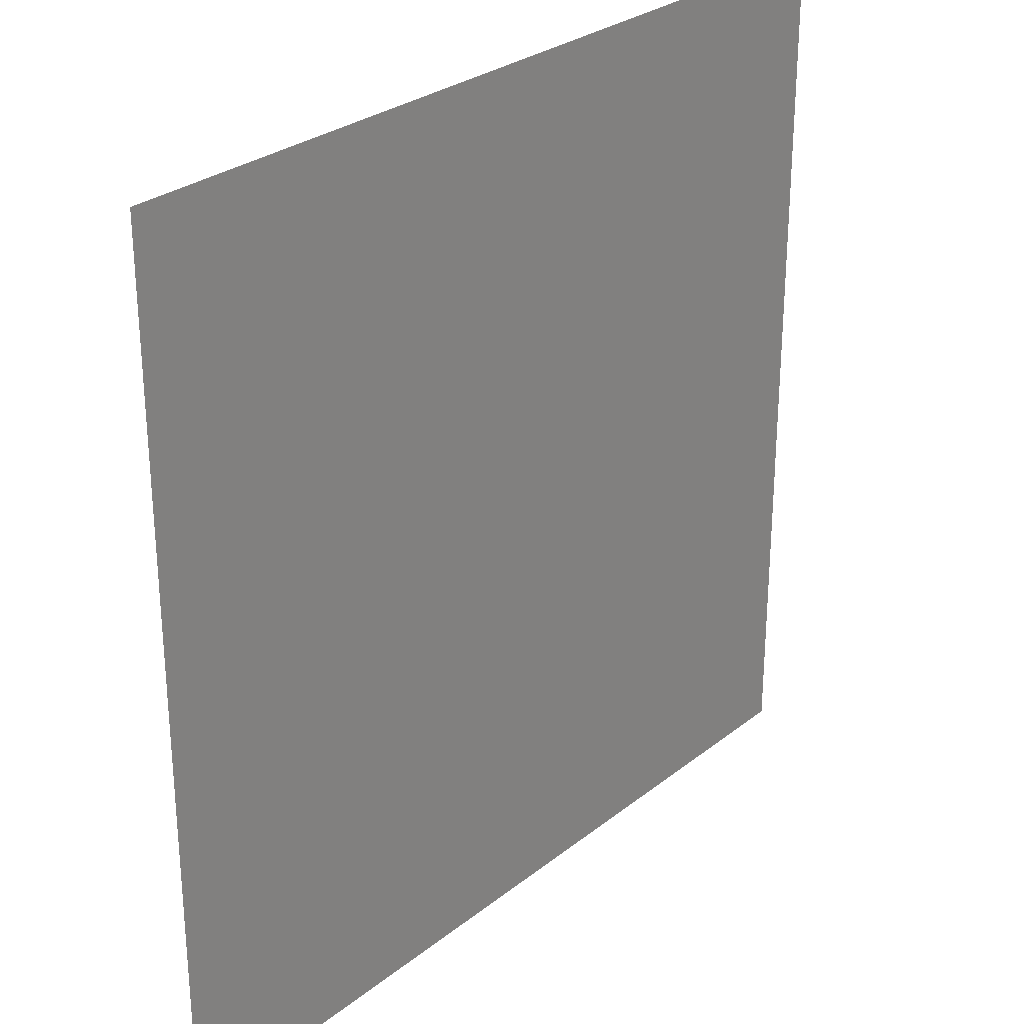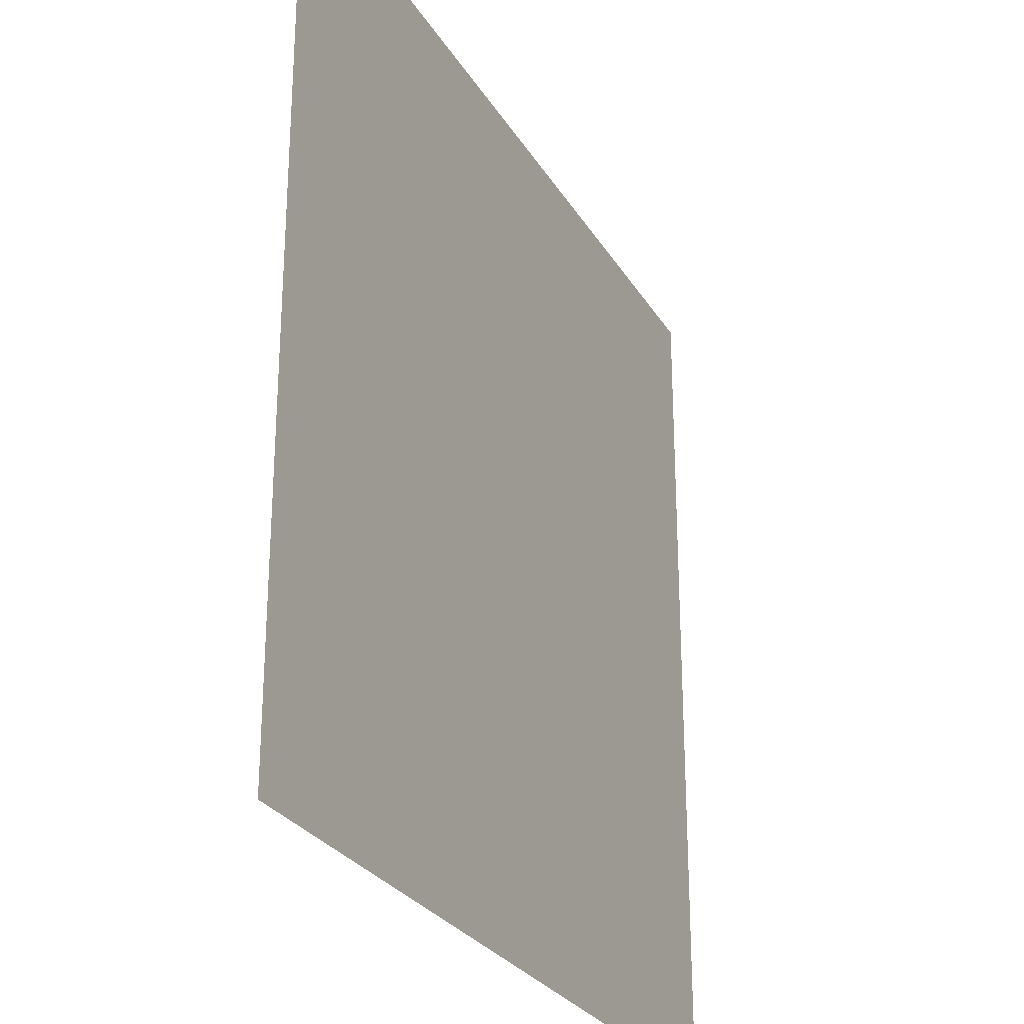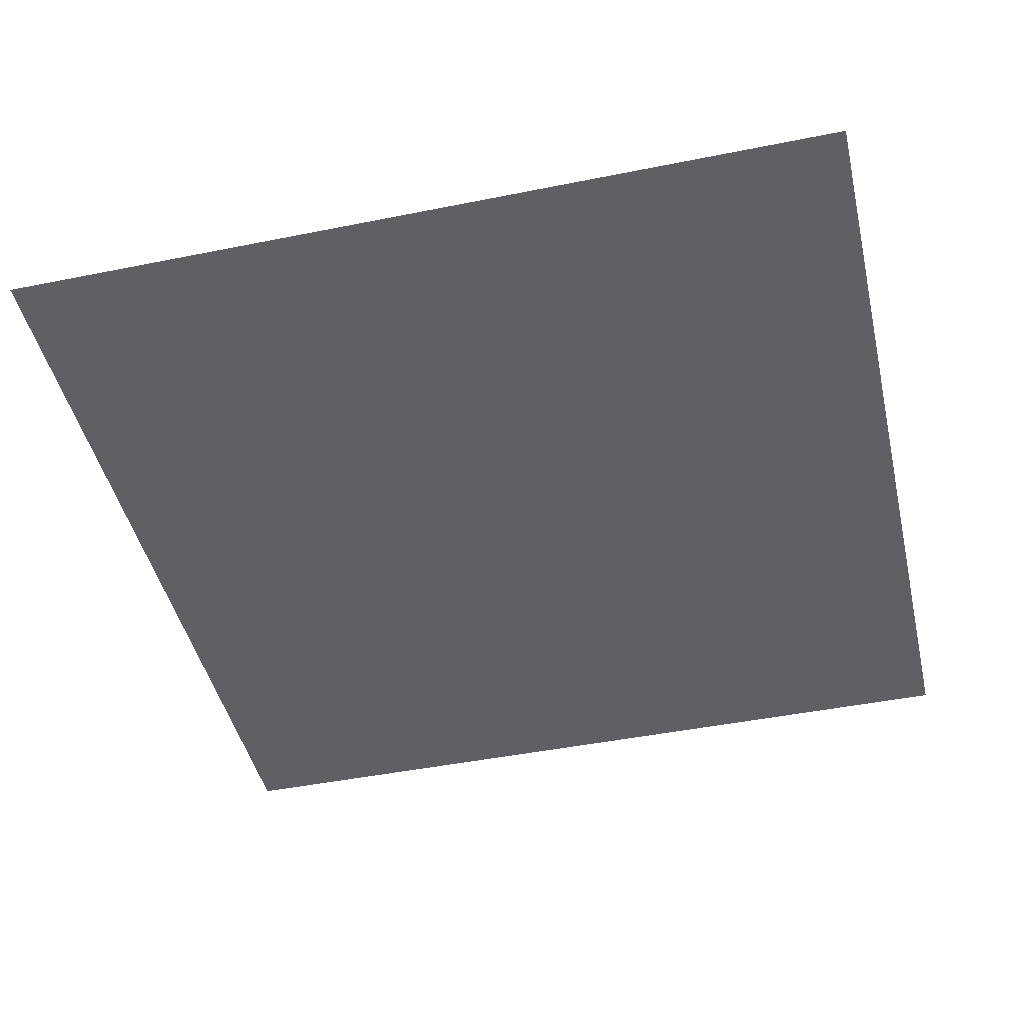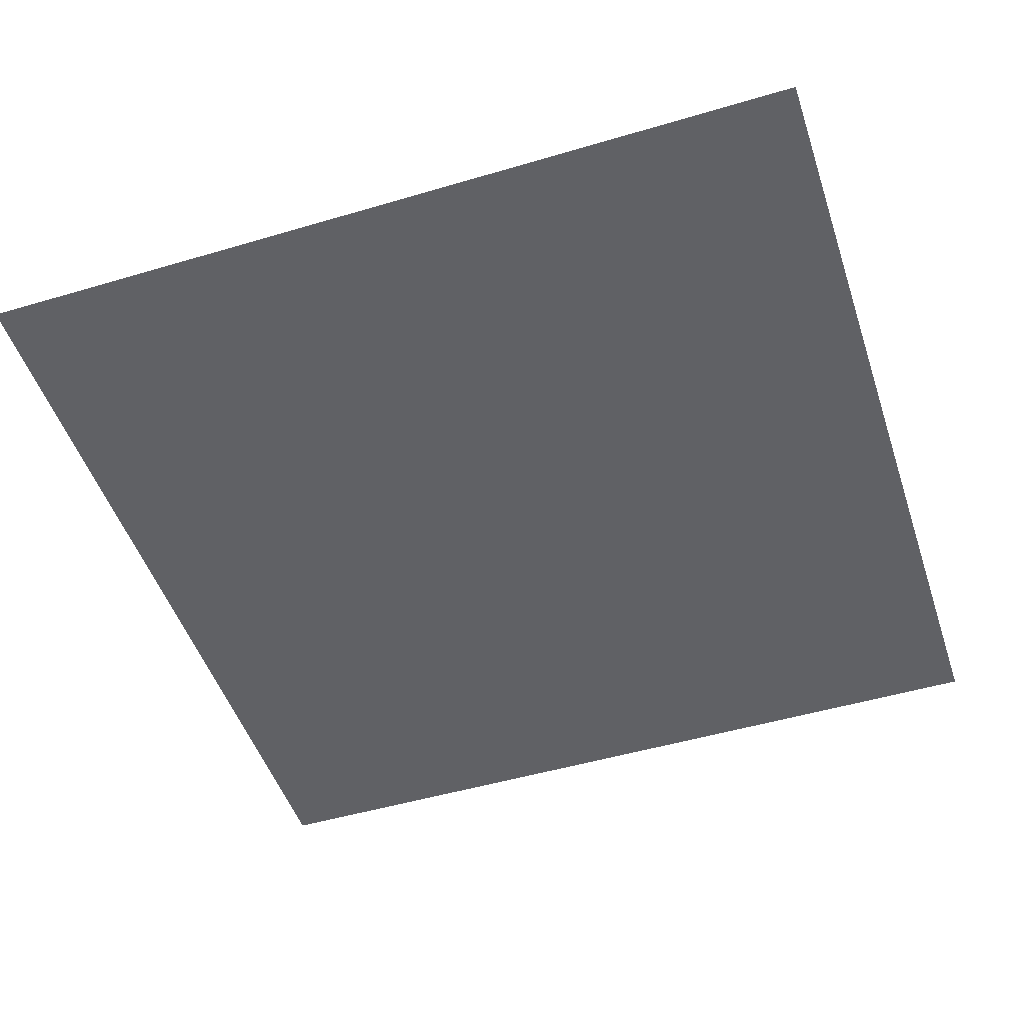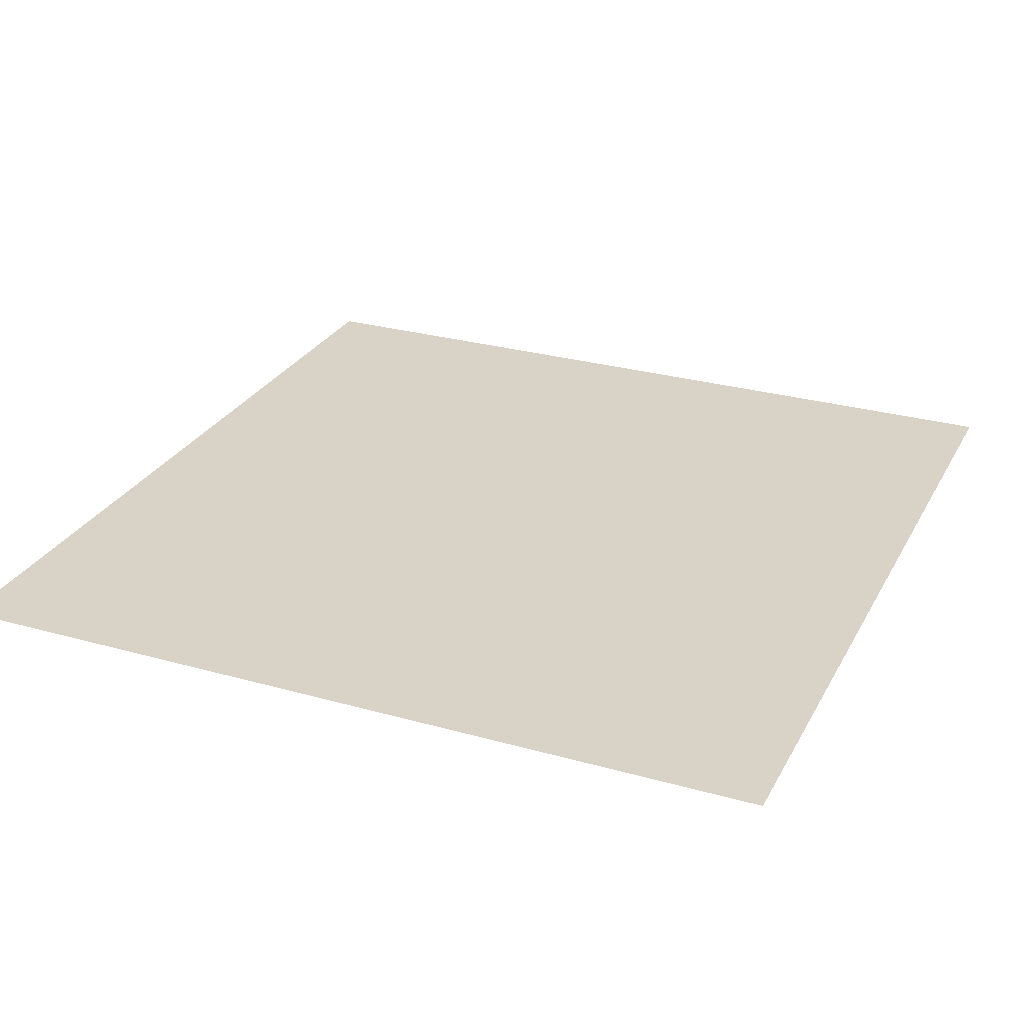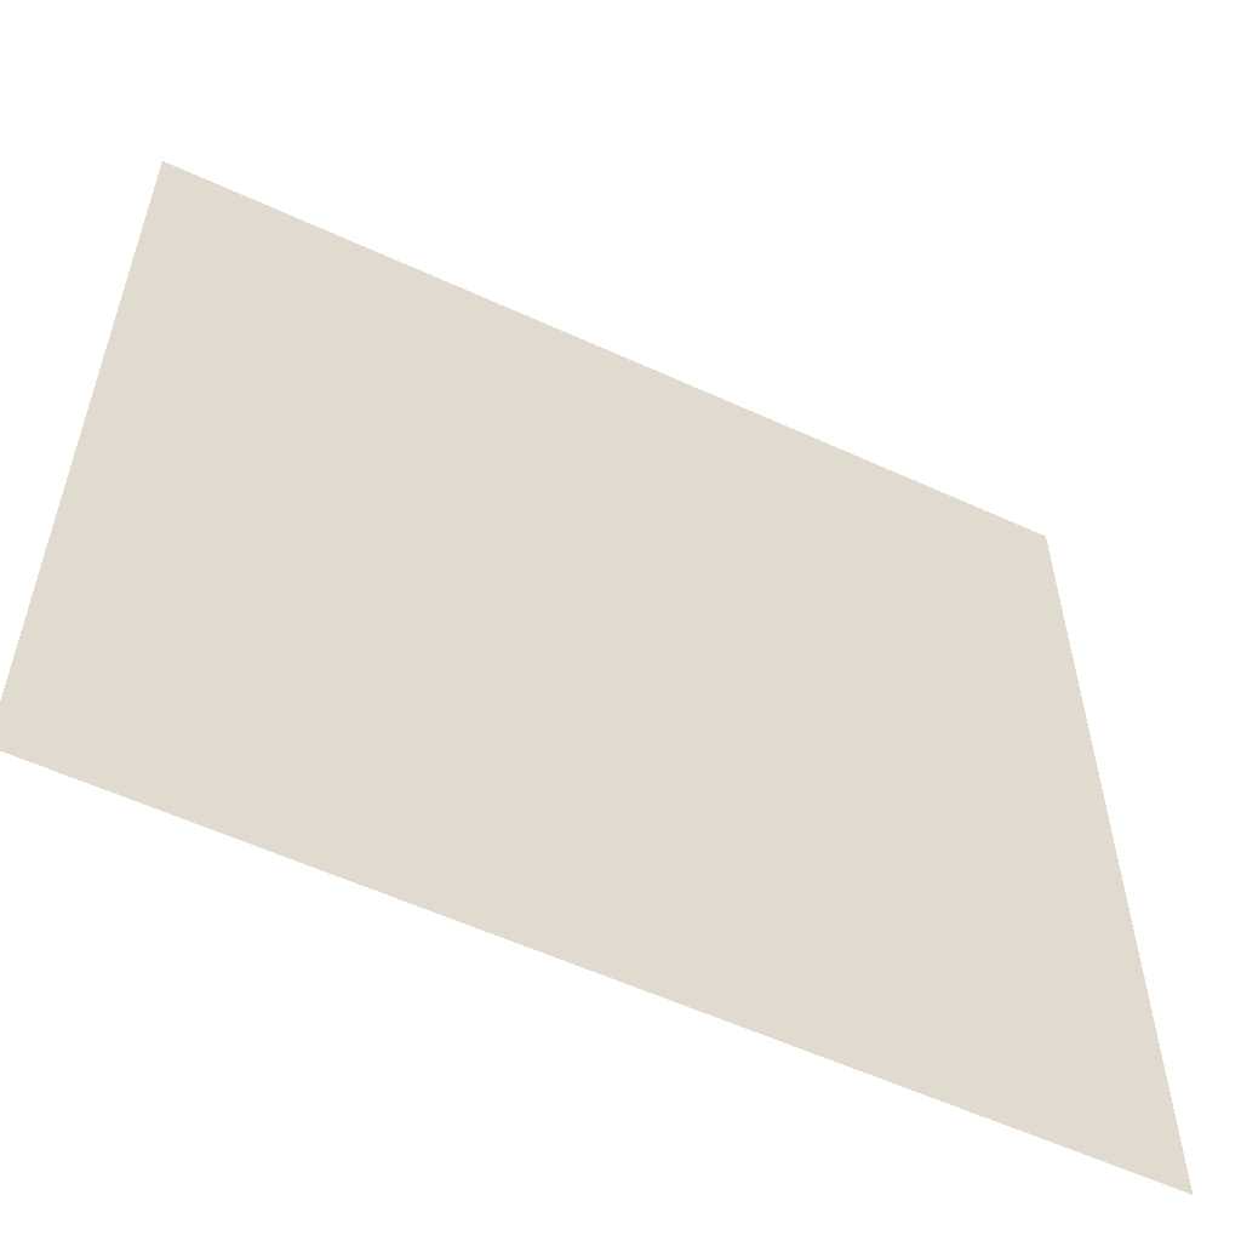
<metadata>
{"format":"obj","ext":"obj","renderer":"f3d","projection":"perspective","resolution":1024,"background":"white","views":[{"elev":28.4,"azim":130.4,"up":"+Y"},{"elev":-27.2,"azim":-65.2,"up":"+Y"},{"elev":-45.3,"azim":-76.9,"up":"+Z"},{"elev":-49.2,"azim":18.2,"up":"+Z"},{"elev":27.8,"azim":-156.7,"up":"+Z"},{"elev":-57.2,"azim":-25.6,"up":"+Y"}]}
</metadata>
<code>
v -0.5 -0.5 0  # Bottom-left
v 0.5 -0.5 0   # Bottom-right
v 0.5 0.5 0    # Top-right
v -0.5 0.5 0   # Top-left
f 1 2 3
f 1 3 4

</code>
